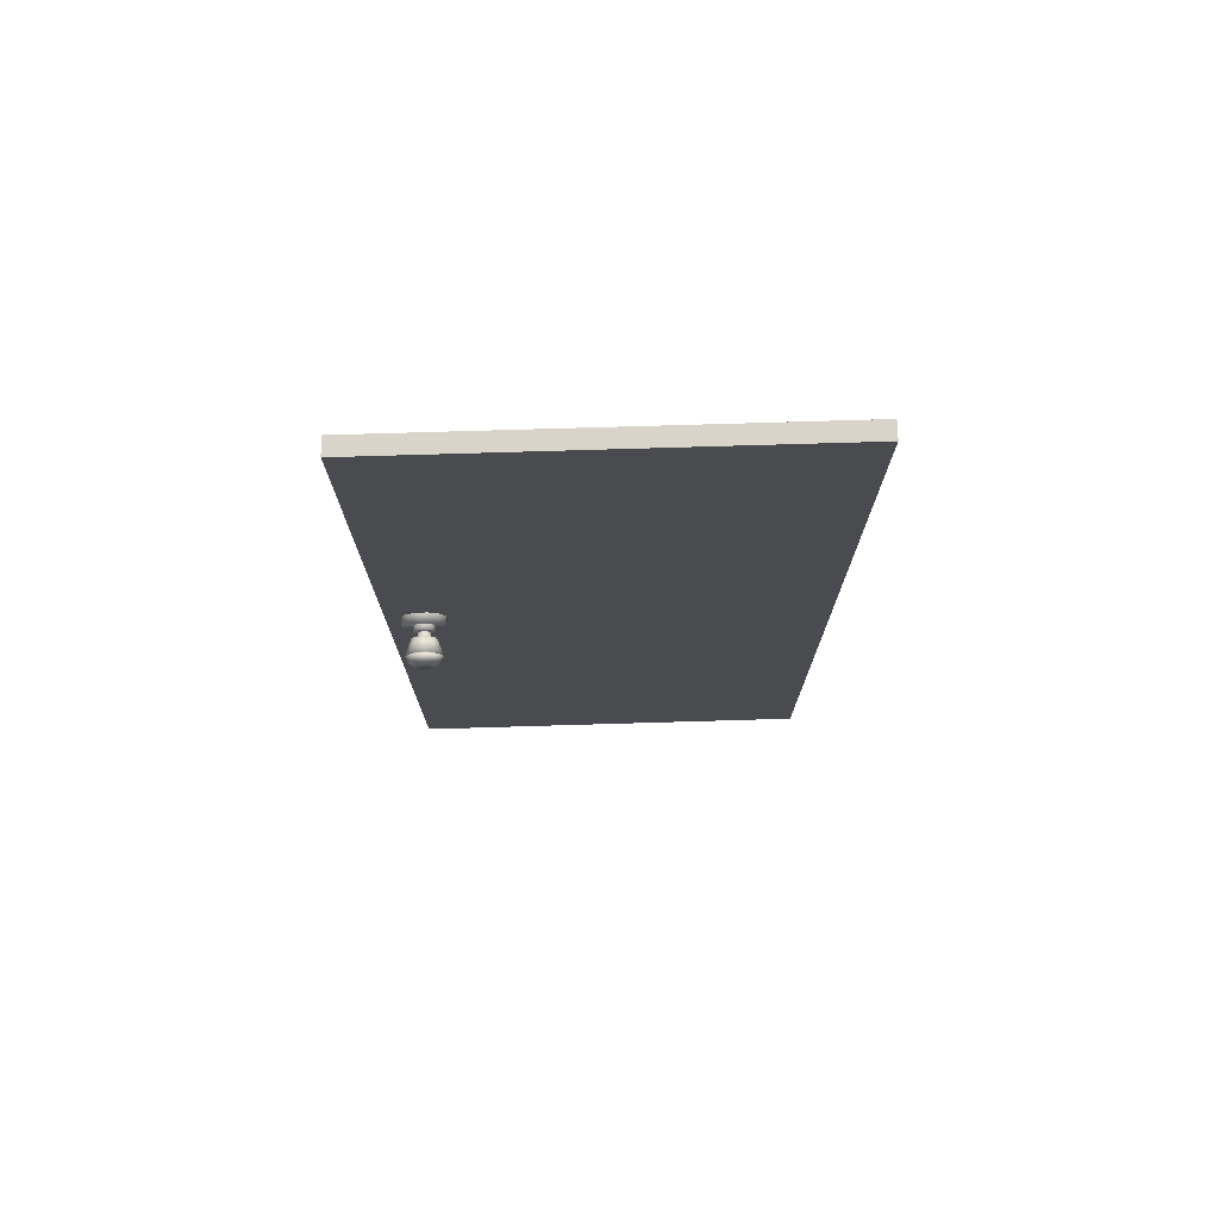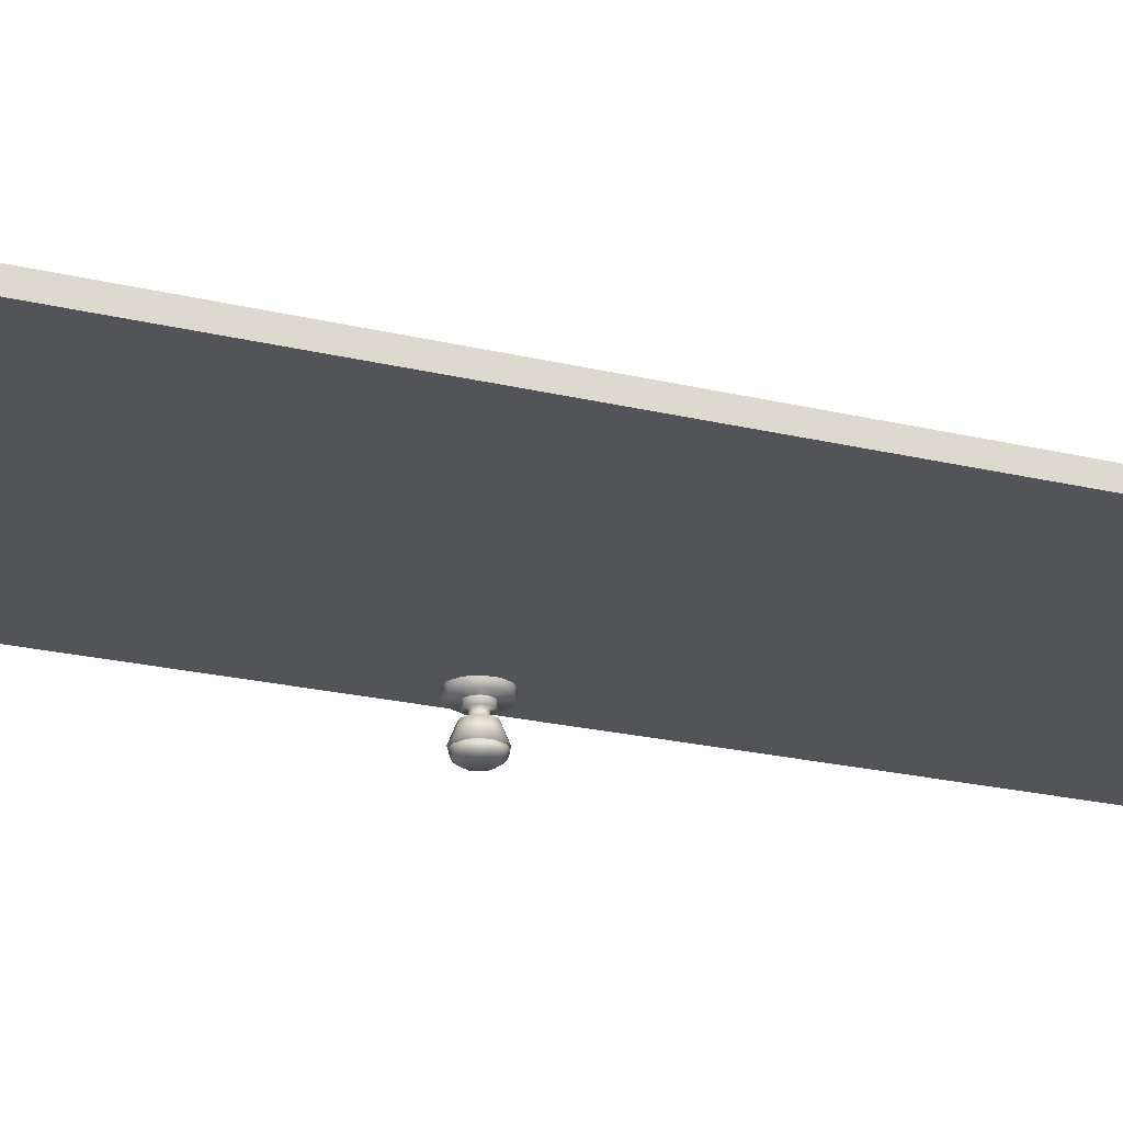
<metadata>
{"format":"obj","ext":"obj","renderer":"f3d","projection":"perspective","resolution":1024,"background":"white","views":[{"elev":75.7,"azim":-1.7,"up":"+Y"},{"elev":-22.8,"azim":67.6,"up":"+Z"}]}
</metadata>
<code>
o door_Door.002
v -0.418 0.004 -0.4679
v -0.418 0.004 -0.5019
v 0.418 0.004 -0.5019
v 0.418 0.004 -0.4679
v -0.418 2.014 -0.4679
v -0.418 2.014 -0.5019
v 0.418 2.014 -0.5019
v 0.418 2.014 -0.4679
v -0.3762 1.017 -0.4701
v -0.3885 1.037 -0.47
v -0.3895 1.06 -0.4698
v -0.3788 1.08 -0.4698
v -0.3593 1.093 -0.4698
v -0.3362 1.093 -0.4699
v -0.3158 1.083 -0.47
v -0.3034 1.063 -0.4702
v -0.3025 1.04 -0.4703
v -0.3132 1.02 -0.4704
v -0.3327 1.007 -0.4704
v -0.3557 1.006 -0.4703
v -0.375 1.018 -0.4533
v -0.3869 1.037 -0.4532
v -0.3878 1.059 -0.453
v -0.3775 1.079 -0.453
v -0.3587 1.091 -0.453
v -0.3365 1.092 -0.4531
v -0.3168 1.082 -0.4532
v -0.3049 1.063 -0.4534
v -0.304 1.04 -0.4535
v -0.3143 1.021 -0.4536
v -0.3331 1.009 -0.4536
v -0.3553 1.008 -0.4535
v -0.346 1.05 -0.4672
v -0.3605 1.034 -0.4533
v -0.3664 1.043 -0.4532
v -0.3669 1.055 -0.4531
v -0.3617 1.064 -0.4531
v -0.3523 1.07 -0.4531
v -0.3412 1.071 -0.4532
v -0.3314 1.066 -0.4532
v -0.3254 1.056 -0.4533
v -0.325 1.045 -0.4534
v -0.3301 1.035 -0.4534
v -0.3395 1.029 -0.4534
v -0.3506 1.029 -0.4534
v -0.3604 1.034 -0.4414
v -0.3664 1.043 -0.4413
v -0.3668 1.055 -0.4413
v -0.3617 1.064 -0.4412
v -0.3523 1.07 -0.4412
v -0.3412 1.071 -0.4413
v -0.3313 1.066 -0.4414
v -0.3254 1.056 -0.4414
v -0.3249 1.045 -0.4415
v -0.3301 1.035 -0.4415
v -0.3394 1.029 -0.4415
v -0.3506 1.029 -0.4415
v -0.3605 1.034 -0.4523
v -0.3664 1.043 -0.4522
v -0.3669 1.055 -0.4521
v -0.3617 1.064 -0.4521
v -0.3523 1.07 -0.4521
v -0.3412 1.071 -0.4522
v -0.3314 1.066 -0.4522
v -0.3254 1.056 -0.4523
v -0.325 1.045 -0.4524
v -0.3301 1.035 -0.4524
v -0.3395 1.029 -0.4524
v -0.3506 1.029 -0.4523
v -0.3545 1.04 -0.4402
v -0.358 1.046 -0.4402
v -0.3583 1.053 -0.4401
v -0.3552 1.058 -0.4401
v -0.3496 1.062 -0.4401
v -0.3431 1.062 -0.4402
v -0.3372 1.059 -0.4402
v -0.3337 1.054 -0.4402
v -0.3334 1.047 -0.4403
v -0.3365 1.041 -0.4403
v -0.3421 1.038 -0.4403
v -0.3486 1.037 -0.4403
v -0.3626 1.032 -0.4281
v -0.3695 1.042 -0.4281
v -0.37 1.055 -0.428
v -0.3641 1.067 -0.4279
v -0.3532 1.073 -0.428
v -0.3404 1.074 -0.428
v -0.329 1.068 -0.4281
v -0.3221 1.057 -0.4282
v -0.3216 1.044 -0.4283
v -0.3276 1.033 -0.4283
v -0.3384 1.026 -0.4283
v -0.3512 1.026 -0.4282
v -0.3679 1.026 -0.3836
v -0.377 1.04 -0.3835
v -0.3777 1.057 -0.3834
v -0.3699 1.072 -0.3834
v -0.3555 1.081 -0.3834
v -0.3386 1.082 -0.3834
v -0.3235 1.074 -0.3836
v -0.3144 1.059 -0.3837
v -0.3137 1.043 -0.3838
v -0.3216 1.027 -0.3838
v -0.336 1.018 -0.3838
v -0.3529 1.018 -0.3837
v -0.3601 1.034 -0.3756
v -0.3659 1.043 -0.3755
v -0.3664 1.054 -0.3755
v -0.3613 1.064 -0.3754
v -0.352 1.07 -0.3755
v -0.3411 1.07 -0.3755
v -0.3314 1.065 -0.3756
v -0.3255 1.056 -0.3757
v -0.3251 1.045 -0.3757
v -0.3302 1.035 -0.3757
v -0.3394 1.029 -0.3757
v -0.3504 1.029 -0.3757
v -0.3521 1.043 -0.3752
v -0.3547 1.047 -0.3752
v -0.3549 1.052 -0.3751
v -0.3527 1.056 -0.3751
v -0.3485 1.059 -0.3751
v -0.3437 1.059 -0.3751
v -0.3394 1.057 -0.3752
v -0.3367 1.052 -0.3752
v -0.3365 1.048 -0.3752
v -0.3388 1.043 -0.3752
v -0.3429 1.041 -0.3752
v -0.3478 1.04 -0.3752
v -0.3457 1.05 -0.3742
v -0.3498 1.062 -0.4316
v -0.3361 1.041 -0.4318
v -0.3588 1.053 -0.4316
v -0.3585 1.046 -0.4316
v -0.3487 1.037 -0.4317
v -0.355 1.04 -0.4395
v -0.3588 1.046 -0.4395
v -0.3591 1.053 -0.4394
v -0.3558 1.059 -0.4394
v -0.3499 1.063 -0.4394
v -0.3429 1.063 -0.4394
v -0.3367 1.06 -0.4395
v -0.3329 1.054 -0.4395
v -0.3326 1.047 -0.4396
v -0.3359 1.041 -0.4396
v -0.3418 1.037 -0.4396
v -0.3488 1.037 -0.4396
v -0.3592 1.092 -0.4675
v -0.376 1.017 -0.4678
v -0.3786 1.08 -0.4675
v -0.3883 1.037 -0.4676
v -0.3893 1.06 -0.4675
v -0.3159 1.083 -0.4677
v -0.3363 1.093 -0.4676
v -0.3327 1.008 -0.4681
v -0.3027 1.04 -0.468
v -0.3036 1.063 -0.4679
v -0.3557 1.007 -0.468
v -0.3133 1.02 -0.4681
v -0.3548 1.04 -0.4317
v -0.3556 1.059 -0.4316
v -0.3429 1.063 -0.4316
v -0.3368 1.06 -0.4316
v -0.3332 1.054 -0.4317
v -0.3329 1.047 -0.4317
v -0.3419 1.037 -0.4317
v -0.358 1.046 -0.4397
v -0.3583 1.053 -0.4396
v -0.3552 1.058 -0.4396
v -0.3497 1.062 -0.4396
v -0.3431 1.062 -0.4396
v -0.3372 1.059 -0.4397
v -0.3337 1.054 -0.4397
v -0.3334 1.047 -0.4398
v -0.3365 1.041 -0.4398
v -0.342 1.038 -0.4398
v -0.3486 1.037 -0.4398
v -0.3545 1.04 -0.4397
v -0.3701 1.023 -0.3947
v -0.38 1.039 -0.3946
v -0.3379 1.085 -0.3945
v -0.3214 1.076 -0.3946
v -0.3115 1.06 -0.3948
v -0.3722 1.074 -0.3944
v -0.3565 1.084 -0.3944
v -0.3107 1.042 -0.3949
v -0.3193 1.025 -0.3949
v -0.3808 1.058 -0.3945
v -0.3536 1.015 -0.3948
v -0.335 1.015 -0.3949
v -0.3813 1.039 -0.3975
v -0.3206 1.077 -0.3975
v -0.3102 1.061 -0.3977
v -0.3569 1.085 -0.3973
v -0.3184 1.025 -0.3978
v -0.371 1.022 -0.3976
v -0.3376 1.086 -0.3974
v -0.3731 1.075 -0.3973
v -0.3095 1.042 -0.3978
v -0.3821 1.058 -0.3973
v -0.3539 1.013 -0.3977
v -0.3347 1.014 -0.3978
v -0.3677 1.026 -0.3949
v -0.3767 1.04 -0.3948
v -0.3387 1.081 -0.3947
v -0.3238 1.074 -0.3949
v -0.3148 1.059 -0.395
v -0.3696 1.072 -0.3947
v -0.3554 1.081 -0.3947
v -0.3141 1.043 -0.3951
v -0.3219 1.028 -0.3951
v -0.3774 1.057 -0.3947
v -0.3529 1.018 -0.395
v -0.3361 1.019 -0.3951
v -0.3753 1.04 -0.3972
v -0.3248 1.072 -0.3973
v -0.3162 1.059 -0.3974
v -0.355 1.079 -0.3971
v -0.323 1.029 -0.3975
v -0.3667 1.027 -0.3974
v -0.339 1.08 -0.3972
v -0.3685 1.071 -0.3971
v -0.3156 1.043 -0.3975
v -0.3759 1.056 -0.3972
v -0.3525 1.02 -0.3975
v -0.3365 1.02 -0.3975
v -0.3762 1.083 -0.4997
v -0.3885 1.063 -0.4998
v -0.3895 1.04 -0.5
v -0.3788 1.02 -0.5
v -0.3593 1.007 -0.5
v -0.3362 1.007 -0.4999
v -0.3158 1.017 -0.4998
v -0.3034 1.037 -0.4996
v -0.3025 1.06 -0.4995
v -0.3132 1.08 -0.4994
v -0.3327 1.093 -0.4994
v -0.3557 1.094 -0.4995
v -0.375 1.082 -0.5165
v -0.3869 1.063 -0.5166
v -0.3878 1.041 -0.5168
v -0.3775 1.021 -0.5168
v -0.3587 1.009 -0.5168
v -0.3365 1.008 -0.5167
v -0.3168 1.018 -0.5166
v -0.3049 1.037 -0.5164
v -0.304 1.06 -0.5163
v -0.3143 1.079 -0.5162
v -0.3331 1.091 -0.5162
v -0.3553 1.092 -0.5163
v -0.346 1.05 -0.5026
v -0.3605 1.066 -0.5165
v -0.3664 1.057 -0.5166
v -0.3669 1.045 -0.5167
v -0.3617 1.036 -0.5167
v -0.3523 1.03 -0.5167
v -0.3412 1.029 -0.5166
v -0.3314 1.034 -0.5166
v -0.3254 1.044 -0.5165
v -0.325 1.055 -0.5164
v -0.3301 1.065 -0.5164
v -0.3395 1.071 -0.5164
v -0.3506 1.071 -0.5164
v -0.3604 1.066 -0.5284
v -0.3664 1.057 -0.5285
v -0.3668 1.045 -0.5285
v -0.3617 1.036 -0.5286
v -0.3523 1.03 -0.5286
v -0.3412 1.029 -0.5285
v -0.3313 1.034 -0.5284
v -0.3254 1.044 -0.5284
v -0.3249 1.055 -0.5283
v -0.3301 1.065 -0.5283
v -0.3394 1.071 -0.5283
v -0.3506 1.071 -0.5283
v -0.3605 1.066 -0.5175
v -0.3664 1.057 -0.5176
v -0.3669 1.045 -0.5177
v -0.3617 1.036 -0.5177
v -0.3523 1.03 -0.5177
v -0.3412 1.029 -0.5176
v -0.3314 1.034 -0.5176
v -0.3254 1.044 -0.5175
v -0.325 1.055 -0.5174
v -0.3301 1.065 -0.5174
v -0.3395 1.071 -0.5174
v -0.3506 1.071 -0.5174
v -0.3545 1.06 -0.5296
v -0.358 1.054 -0.5296
v -0.3583 1.047 -0.5297
v -0.3552 1.042 -0.5297
v -0.3496 1.038 -0.5297
v -0.3431 1.038 -0.5296
v -0.3372 1.041 -0.5296
v -0.3337 1.046 -0.5296
v -0.3334 1.053 -0.5295
v -0.3365 1.059 -0.5295
v -0.3421 1.062 -0.5295
v -0.3486 1.063 -0.5295
v -0.3626 1.068 -0.5417
v -0.3695 1.058 -0.5417
v -0.37 1.045 -0.5418
v -0.3641 1.033 -0.5419
v -0.3532 1.027 -0.5418
v -0.3404 1.026 -0.5418
v -0.329 1.032 -0.5417
v -0.3221 1.043 -0.5416
v -0.3216 1.056 -0.5415
v -0.3276 1.067 -0.5415
v -0.3384 1.074 -0.5415
v -0.3512 1.074 -0.5416
v -0.3679 1.074 -0.5862
v -0.377 1.06 -0.5863
v -0.3777 1.043 -0.5864
v -0.3699 1.028 -0.5864
v -0.3555 1.019 -0.5864
v -0.3386 1.018 -0.5864
v -0.3235 1.026 -0.5862
v -0.3144 1.041 -0.5861
v -0.3137 1.057 -0.586
v -0.3216 1.073 -0.586
v -0.336 1.082 -0.586
v -0.3529 1.082 -0.5861
v -0.3601 1.066 -0.5942
v -0.3659 1.057 -0.5943
v -0.3664 1.046 -0.5943
v -0.3613 1.036 -0.5944
v -0.352 1.03 -0.5943
v -0.3411 1.03 -0.5943
v -0.3314 1.035 -0.5942
v -0.3255 1.044 -0.5941
v -0.3251 1.055 -0.5941
v -0.3302 1.065 -0.5941
v -0.3394 1.071 -0.5941
v -0.3504 1.071 -0.5941
v -0.3521 1.057 -0.5946
v -0.3547 1.053 -0.5946
v -0.3549 1.048 -0.5947
v -0.3527 1.044 -0.5947
v -0.3485 1.041 -0.5947
v -0.3437 1.041 -0.5947
v -0.3394 1.043 -0.5946
v -0.3367 1.048 -0.5946
v -0.3365 1.052 -0.5946
v -0.3388 1.057 -0.5946
v -0.3429 1.059 -0.5946
v -0.3478 1.06 -0.5946
v -0.3457 1.05 -0.5956
v -0.3498 1.038 -0.5382
v -0.3361 1.059 -0.538
v -0.3588 1.047 -0.5382
v -0.3585 1.054 -0.5382
v -0.3487 1.063 -0.5381
v -0.355 1.06 -0.5303
v -0.3588 1.054 -0.5303
v -0.3591 1.047 -0.5304
v -0.3558 1.041 -0.5304
v -0.3499 1.037 -0.5304
v -0.3429 1.037 -0.5304
v -0.3367 1.04 -0.5303
v -0.3329 1.046 -0.5303
v -0.3326 1.053 -0.5302
v -0.3359 1.059 -0.5302
v -0.3418 1.063 -0.5302
v -0.3488 1.063 -0.5302
v -0.3592 1.008 -0.5023
v -0.376 1.083 -0.502
v -0.3786 1.02 -0.5023
v -0.3883 1.063 -0.5022
v -0.3893 1.04 -0.5023
v -0.3159 1.017 -0.5021
v -0.3363 1.007 -0.5022
v -0.3327 1.092 -0.5017
v -0.3027 1.06 -0.5018
v -0.3036 1.037 -0.5019
v -0.3557 1.093 -0.5018
v -0.3133 1.08 -0.5017
v -0.3548 1.06 -0.5381
v -0.3556 1.041 -0.5382
v -0.3429 1.037 -0.5382
v -0.3368 1.04 -0.5382
v -0.3332 1.046 -0.5381
v -0.3329 1.053 -0.5381
v -0.3419 1.063 -0.5381
v -0.358 1.054 -0.5301
v -0.3583 1.047 -0.5302
v -0.3552 1.042 -0.5302
v -0.3497 1.038 -0.5302
v -0.3431 1.038 -0.5302
v -0.3372 1.041 -0.5301
v -0.3337 1.046 -0.5301
v -0.3334 1.053 -0.53
v -0.3365 1.059 -0.53
v -0.342 1.062 -0.53
v -0.3486 1.063 -0.53
v -0.3545 1.06 -0.5301
v -0.3701 1.077 -0.5751
v -0.38 1.061 -0.5752
v -0.3379 1.015 -0.5753
v -0.3214 1.024 -0.5752
v -0.3115 1.04 -0.575
v -0.3722 1.026 -0.5754
v -0.3565 1.016 -0.5754
v -0.3107 1.058 -0.5749
v -0.3193 1.075 -0.5749
v -0.3808 1.042 -0.5753
v -0.3536 1.085 -0.575
v -0.335 1.085 -0.5749
v -0.3813 1.061 -0.5723
v -0.3206 1.023 -0.5723
v -0.3102 1.039 -0.5721
v -0.3569 1.015 -0.5725
v -0.3184 1.075 -0.572
v -0.371 1.078 -0.5722
v -0.3376 1.014 -0.5724
v -0.3731 1.025 -0.5725
v -0.3095 1.058 -0.572
v -0.3821 1.042 -0.5725
v -0.3539 1.087 -0.5721
v -0.3347 1.086 -0.572
v -0.3677 1.074 -0.5749
v -0.3767 1.06 -0.575
v -0.3387 1.019 -0.5751
v -0.3238 1.026 -0.5749
v -0.3148 1.041 -0.5748
v -0.3696 1.028 -0.5751
v -0.3554 1.019 -0.5751
v -0.3141 1.057 -0.5747
v -0.3219 1.072 -0.5747
v -0.3774 1.043 -0.5751
v -0.3529 1.082 -0.5748
v -0.3361 1.081 -0.5747
v -0.3753 1.06 -0.5726
v -0.3248 1.028 -0.5725
v -0.3162 1.041 -0.5724
v -0.355 1.021 -0.5727
v -0.323 1.071 -0.5723
v -0.3667 1.073 -0.5724
v -0.339 1.02 -0.5726
v -0.3685 1.029 -0.5727
v -0.3156 1.057 -0.5723
v -0.3759 1.044 -0.5726
v -0.3525 1.08 -0.5723
v -0.3365 1.08 -0.5723
f 5 6 2 1
f 6 7 3 2
f 7 8 4 3
f 8 5 1 4
f 1 2 3 4
f 8 7 6 5
f 33 9 10
f 33 10 11
f 33 11 12
f 33 12 13
f 33 13 14
f 33 14 15
f 33 15 16
f 33 16 17
f 33 17 18
f 33 18 19
f 33 19 20
f 20 9 33
f 149 21 22 151
f 151 22 23 152
f 152 23 24 150
f 150 24 25 148
f 148 25 26 154
f 154 26 27 153
f 153 27 28 157
f 157 28 29 156
f 156 29 30 159
f 159 30 31 155
f 155 31 32 158
f 149 9 20 158
f 22 21 34 35
f 23 22 35 36
f 24 23 36 37
f 25 24 37 38
f 26 25 38 39
f 27 26 39 40
f 28 27 40 41
f 29 28 41 42
f 30 29 42 43
f 31 30 43 44
f 32 31 44 45
f 21 32 45 34
f 34 58 59 35
f 58 46 47 59
f 35 59 60 36
f 59 47 48 60
f 36 60 61 37
f 60 48 49 61
f 37 61 62 38
f 61 49 50 62
f 38 62 63 39
f 62 50 51 63
f 39 63 64 40
f 63 51 52 64
f 40 64 65 41
f 64 52 53 65
f 41 65 66 42
f 65 53 54 66
f 42 66 67 43
f 66 54 55 67
f 43 67 68 44
f 67 55 56 68
f 44 68 69 45
f 68 56 57 69
f 45 69 58 34
f 69 57 46 58
f 47 46 70 71
f 48 47 71 72
f 49 48 72 73
f 50 49 73 74
f 51 50 74 75
f 52 51 75 76
f 53 52 76 77
f 54 53 77 78
f 55 54 78 79
f 56 55 79 80
f 57 56 80 81
f 46 57 81 70
f 133 134 83 84
f 180 179 94 95
f 182 181 99 100
f 183 182 100 101
f 185 184 97 98
f 187 186 102 103
f 184 188 96 97
f 186 183 101 102
f 179 189 105 94
f 189 190 104 105
f 190 187 103 104
f 181 185 98 99
f 188 180 95 96
f 99 98 110 111
f 95 94 106 107
f 102 101 113 114
f 105 104 116 117
f 94 105 117 106
f 98 97 109 110
f 100 99 111 112
f 97 96 108 109
f 101 100 112 113
f 104 103 115 116
f 103 102 114 115
f 96 95 107 108
f 114 113 125 126
f 117 116 128 129
f 106 117 129 118
f 110 109 121 122
f 112 111 123 124
f 109 108 120 121
f 113 112 124 125
f 116 115 127 128
f 115 114 126 127
f 108 107 119 120
f 111 110 122 123
f 107 106 118 119
f 129 128 130
f 118 129 130
f 122 121 130
f 124 123 130
f 121 120 130
f 125 124 130
f 128 127 130
f 127 126 130
f 120 119 130
f 123 122 130
f 119 118 130
f 126 125 130
f 178 167 71 70
f 167 168 72 71
f 168 169 73 72
f 169 170 74 73
f 170 171 75 74
f 171 172 76 75
f 172 173 77 76
f 173 174 78 77
f 174 175 79 78
f 175 176 80 79
f 176 177 81 80
f 177 178 70 81
f 81 70 136 147
f 72 73 139 138
f 76 77 143 142
f 73 74 140 139
f 70 71 137 136
f 78 79 145 144
f 75 76 142 141
f 74 75 141 140
f 80 81 147 146
f 79 80 146 145
f 71 72 138 137
f 77 78 144 143
f 9 149 151 10
f 10 151 152 11
f 11 152 150 12
f 12 150 148 13
f 13 148 154 14
f 14 154 153 15
f 15 153 157 16
f 16 157 156 17
f 17 156 159 18
f 18 159 155 19
f 19 155 158 20
f 21 149 158 32
f 162 163 172 171
f 163 164 173 172
f 164 165 174 173
f 134 160 82 83
f 161 133 84 85
f 131 161 85 86
f 162 131 86 87
f 163 162 87 88
f 164 163 88 89
f 165 164 89 90
f 132 165 90 91
f 166 132 91 92
f 135 166 92 93
f 82 160 135 93
f 160 134 167 178
f 134 133 168 167
f 133 161 169 168
f 161 131 170 169
f 131 162 171 170
f 165 132 175 174
f 132 166 176 175
f 166 135 177 176
f 135 160 178 177
f 194 198 222 218
f 201 202 226 225
f 181 182 206 205
f 183 186 210 207
f 180 188 212 204
f 193 192 216 217
f 196 201 225 220
f 179 180 204 203
f 188 184 208 212
f 185 181 205 209
f 192 197 221 216
f 199 193 217 223
f 83 82 196 191
f 88 87 197 192
f 89 88 192 193
f 86 85 198 194
f 91 90 199 195
f 85 84 200 198
f 90 89 193 199
f 82 93 201 196
f 93 92 202 201
f 92 91 195 202
f 87 86 194 197
f 84 83 191 200
f 215 220 203 204
f 216 221 205 206
f 217 216 206 207
f 218 222 208 209
f 219 223 210 211
f 222 224 212 208
f 223 217 207 210
f 220 225 213 203
f 225 226 214 213
f 226 219 211 214
f 221 218 209 205
f 224 215 204 212
f 189 179 203 213
f 182 183 207 206
f 202 195 219 226
f 195 199 223 219
f 190 189 213 214
f 184 185 209 208
f 197 194 218 221
f 198 200 224 222
f 191 196 220 215
f 187 190 214 211
f 186 187 211 210
f 200 191 215 224
f 251 227 228
f 251 228 229
f 251 229 230
f 251 230 231
f 251 231 232
f 251 232 233
f 251 233 234
f 251 234 235
f 251 235 236
f 251 236 237
f 251 237 238
f 238 227 251
f 367 239 240 369
f 369 240 241 370
f 370 241 242 368
f 368 242 243 366
f 366 243 244 372
f 372 244 245 371
f 371 245 246 375
f 375 246 247 374
f 374 247 248 377
f 377 248 249 373
f 373 249 250 376
f 367 227 238 376
f 240 239 252 253
f 241 240 253 254
f 242 241 254 255
f 243 242 255 256
f 244 243 256 257
f 245 244 257 258
f 246 245 258 259
f 247 246 259 260
f 248 247 260 261
f 249 248 261 262
f 250 249 262 263
f 239 250 263 252
f 252 276 277 253
f 276 264 265 277
f 253 277 278 254
f 277 265 266 278
f 254 278 279 255
f 278 266 267 279
f 255 279 280 256
f 279 267 268 280
f 256 280 281 257
f 280 268 269 281
f 257 281 282 258
f 281 269 270 282
f 258 282 283 259
f 282 270 271 283
f 259 283 284 260
f 283 271 272 284
f 260 284 285 261
f 284 272 273 285
f 261 285 286 262
f 285 273 274 286
f 262 286 287 263
f 286 274 275 287
f 263 287 276 252
f 287 275 264 276
f 265 264 288 289
f 266 265 289 290
f 267 266 290 291
f 268 267 291 292
f 269 268 292 293
f 270 269 293 294
f 271 270 294 295
f 272 271 295 296
f 273 272 296 297
f 274 273 297 298
f 275 274 298 299
f 264 275 299 288
f 351 352 301 302
f 398 397 312 313
f 400 399 317 318
f 401 400 318 319
f 403 402 315 316
f 405 404 320 321
f 402 406 314 315
f 404 401 319 320
f 397 407 323 312
f 407 408 322 323
f 408 405 321 322
f 399 403 316 317
f 406 398 313 314
f 317 316 328 329
f 313 312 324 325
f 320 319 331 332
f 323 322 334 335
f 312 323 335 324
f 316 315 327 328
f 318 317 329 330
f 315 314 326 327
f 319 318 330 331
f 322 321 333 334
f 321 320 332 333
f 314 313 325 326
f 332 331 343 344
f 335 334 346 347
f 324 335 347 336
f 328 327 339 340
f 330 329 341 342
f 327 326 338 339
f 331 330 342 343
f 334 333 345 346
f 333 332 344 345
f 326 325 337 338
f 329 328 340 341
f 325 324 336 337
f 347 346 348
f 336 347 348
f 340 339 348
f 342 341 348
f 339 338 348
f 343 342 348
f 346 345 348
f 345 344 348
f 338 337 348
f 341 340 348
f 337 336 348
f 344 343 348
f 396 385 289 288
f 385 386 290 289
f 386 387 291 290
f 387 388 292 291
f 388 389 293 292
f 389 390 294 293
f 390 391 295 294
f 391 392 296 295
f 392 393 297 296
f 393 394 298 297
f 394 395 299 298
f 395 396 288 299
f 299 365 354 288
f 290 356 357 291
f 294 360 361 295
f 291 357 358 292
f 288 354 355 289
f 296 362 363 297
f 293 359 360 294
f 292 358 359 293
f 298 364 365 299
f 297 363 364 298
f 289 355 356 290
f 295 361 362 296
f 227 367 369 228
f 228 369 370 229
f 229 370 368 230
f 230 368 366 231
f 231 366 372 232
f 232 372 371 233
f 233 371 375 234
f 234 375 374 235
f 235 374 377 236
f 236 377 373 237
f 237 373 376 238
f 239 367 376 250
f 380 381 390 389
f 381 382 391 390
f 382 383 392 391
f 352 378 300 301
f 379 351 302 303
f 349 379 303 304
f 380 349 304 305
f 381 380 305 306
f 382 381 306 307
f 383 382 307 308
f 350 383 308 309
f 384 350 309 310
f 353 384 310 311
f 300 378 353 311
f 378 352 385 396
f 352 351 386 385
f 351 379 387 386
f 379 349 388 387
f 349 380 389 388
f 383 350 393 392
f 350 384 394 393
f 384 353 395 394
f 353 378 396 395
f 412 416 440 436
f 419 420 444 443
f 399 400 424 423
f 401 404 428 425
f 398 406 430 422
f 411 410 434 435
f 414 419 443 438
f 397 398 422 421
f 406 402 426 430
f 403 399 423 427
f 410 415 439 434
f 417 411 435 441
f 301 300 414 409
f 306 305 415 410
f 307 306 410 411
f 304 303 416 412
f 309 308 417 413
f 303 302 418 416
f 308 307 411 417
f 300 311 419 414
f 311 310 420 419
f 310 309 413 420
f 305 304 412 415
f 302 301 409 418
f 433 438 421 422
f 434 439 423 424
f 435 434 424 425
f 436 440 426 427
f 437 441 428 429
f 440 442 430 426
f 441 435 425 428
f 438 443 431 421
f 443 444 432 431
f 444 437 429 432
f 439 436 427 423
f 442 433 422 430
f 407 397 421 431
f 400 401 425 424
f 420 413 437 444
f 413 417 441 437
f 408 407 431 432
f 402 403 427 426
f 415 412 436 439
f 416 418 442 440
f 409 414 438 433
f 405 408 432 429
f 404 405 429 428
f 418 409 433 442

</code>
